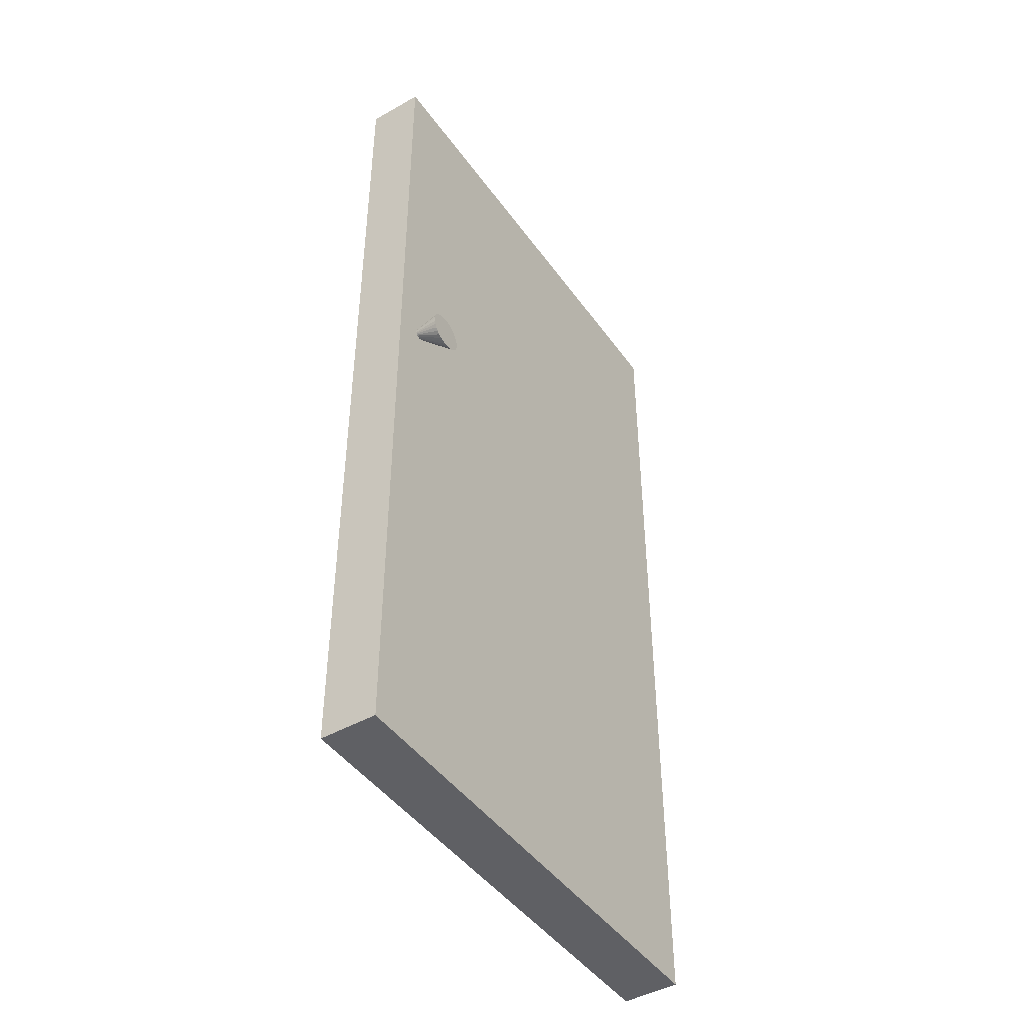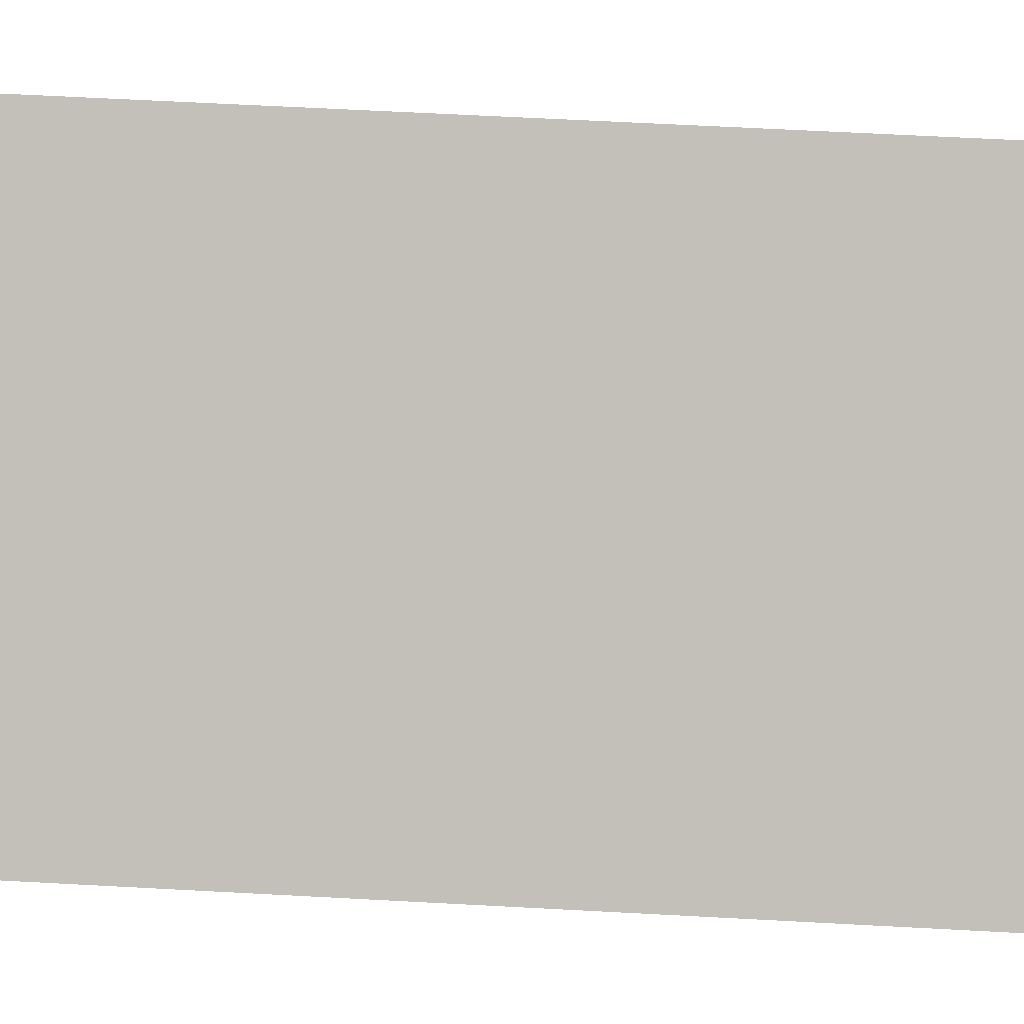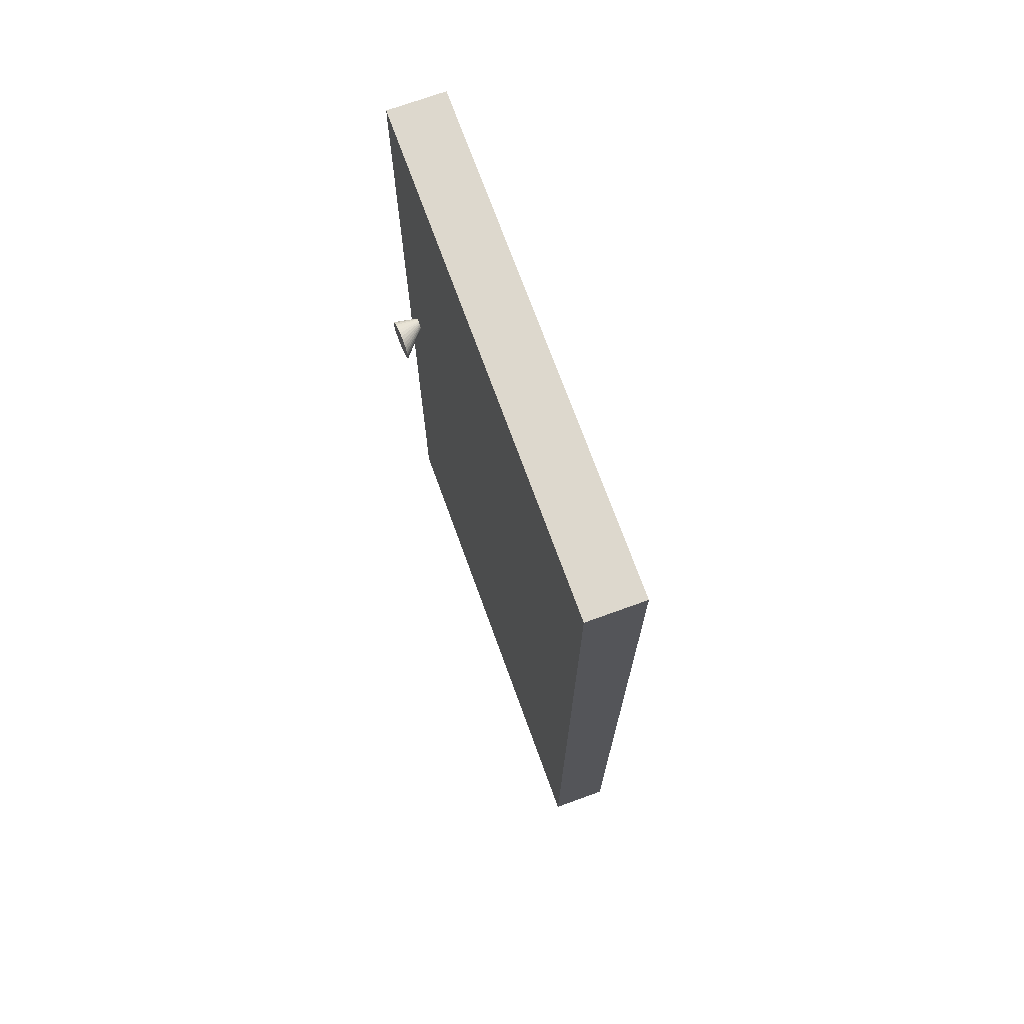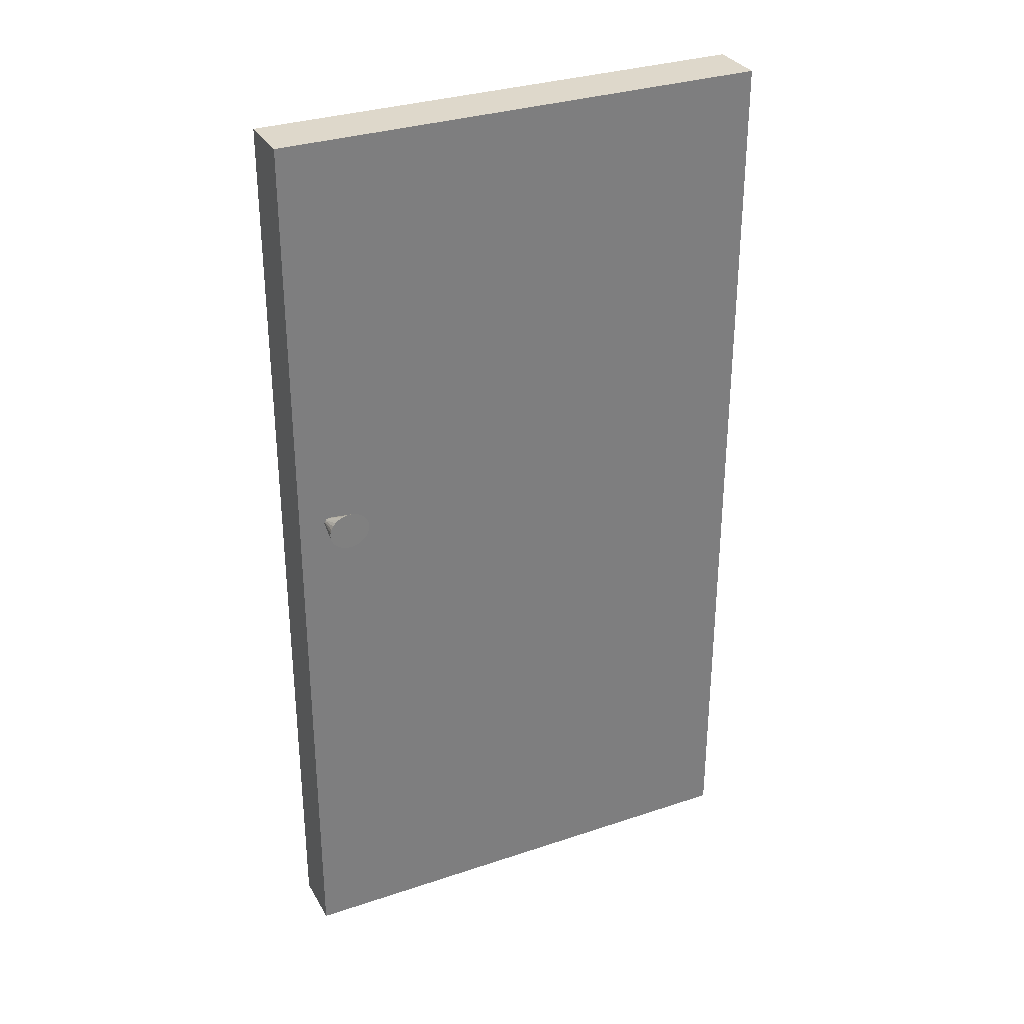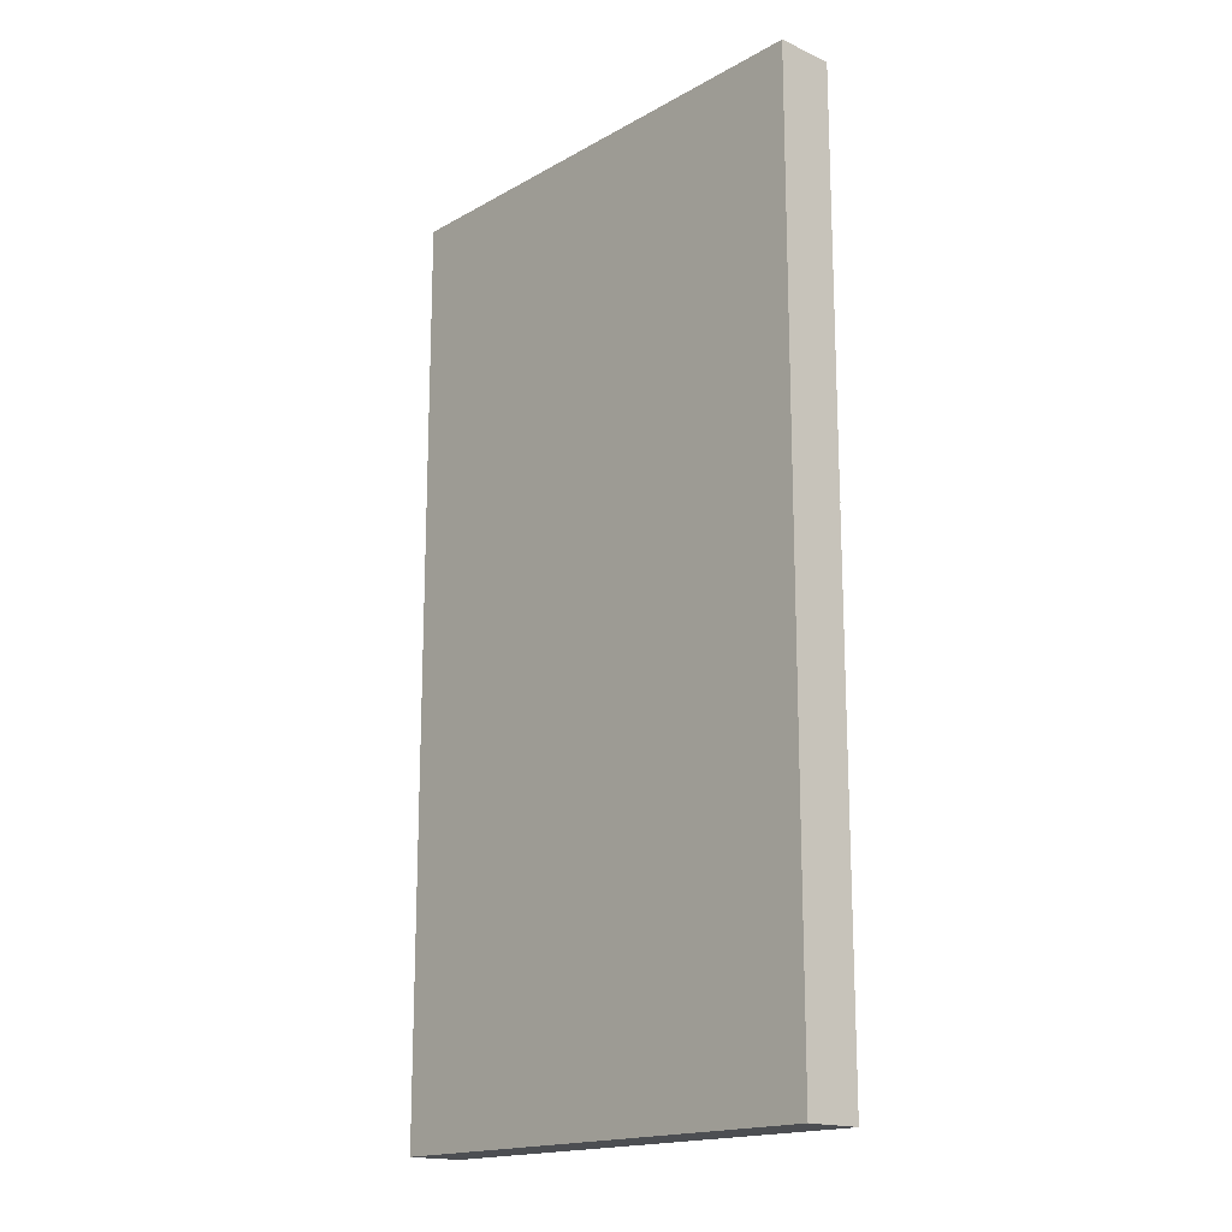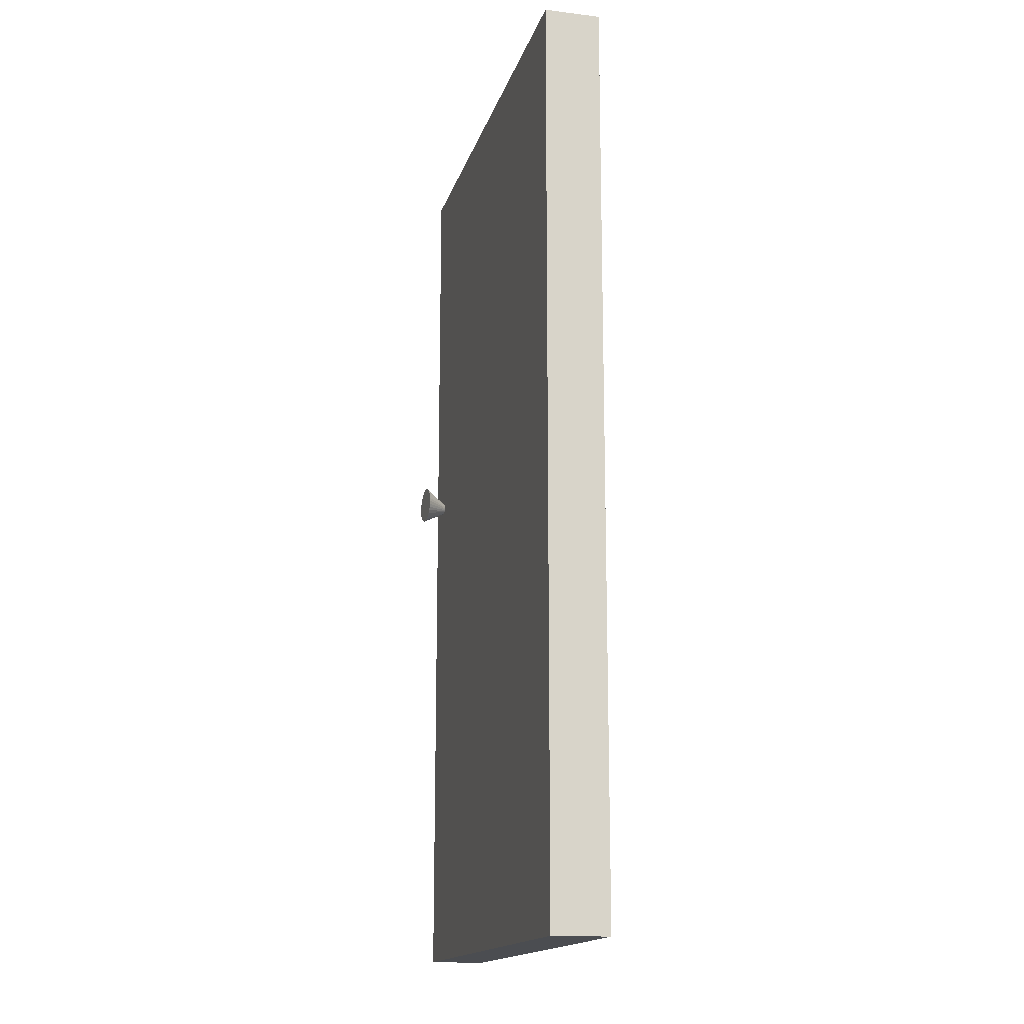
<metadata>
{"format":"obj","ext":"obj","renderer":"f3d","projection":"perspective","resolution":1024,"background":"white","views":[{"elev":-45.1,"azim":94.9,"up":"+Y"},{"elev":64.0,"azim":-86.9,"up":"+Z"},{"elev":72.1,"azim":-138.3,"up":"+Y"},{"elev":31.6,"azim":126.3,"up":"+Y"},{"elev":-17.0,"azim":19.9,"up":"+Y"},{"elev":-15.9,"azim":-132.7,"up":"+Y"}]}
</metadata>
<code>
o Cubo
v 1.002 -0.01895 0.7014
v 1.002 4.59 0.7014
v -1.183 -0.01895 -0.4783
v -1.183 4.59 -0.4783
v 1.136 -0.01895 0.453
v 1.136 4.59 0.453
v -1.049 -0.01895 -0.7266
v -1.049 4.59 -0.7266
v 1.096 2.589 0.2864
v 1.094 2.571 0.2854
v 1.088 2.553 0.2826
v 1.08 2.536 0.2782
v 1.068 2.522 0.2723
v 1.053 2.51 0.2652
v 1.037 2.501 0.2572
v 1.019 2.496 0.2485
v 1 2.494 0.2394
v 0.9815 2.496 0.2304
v 0.9635 2.501 0.2218
v 0.947 2.51 0.2138
v 0.9325 2.522 0.2069
v 0.9206 2.536 0.2013
v 0.9118 2.553 0.1972
v 0.9063 2.571 0.1947
v 0.9045 2.589 0.1939
v 0.9063 2.608 0.195
v 0.9118 2.625 0.1977
v 0.9206 2.642 0.2021
v 0.9325 2.656 0.208
v 0.947 2.668 0.2151
v 0.9635 2.677 0.2232
v 0.9814 2.682 0.2319
v 1 2.684 0.2409
v 1.019 2.682 0.2499
v 1.037 2.677 0.2586
v 1.053 2.668 0.2665
v 1.068 2.656 0.2734
v 1.08 2.642 0.2791
v 1.088 2.625 0.2832
v 1.094 2.608 0.2857
v 0.9919 2.588 0.4299
f 2 3 1
f 4 7 3
f 8 5 7
f 6 1 5
f 7 1 3
f 4 6 8
f 9 41 10
f 10 41 11
f 11 41 12
f 12 41 13
f 13 41 14
f 14 41 15
f 15 41 16
f 16 41 17
f 17 41 18
f 18 41 19
f 19 41 20
f 20 41 21
f 21 41 22
f 22 41 23
f 23 41 24
f 24 41 25
f 25 41 26
f 26 41 27
f 27 41 28
f 28 41 29
f 29 41 30
f 30 41 31
f 31 41 32
f 32 41 33
f 33 41 34
f 34 41 35
f 35 41 36
f 36 41 37
f 37 41 38
f 38 41 39
f 38 39 11
f 39 41 40
f 40 41 9
f 2 4 3
f 4 8 7
f 8 6 5
f 6 2 1
f 7 5 1
f 4 2 6
f 40 9 10
f 10 11 39
f 11 12 38
f 10 39 40
f 12 13 37
f 13 14 36
f 14 15 35
f 15 16 34
f 14 35 36
f 16 17 33
f 17 18 32
f 18 19 31
f 19 20 30
f 18 31 32
f 20 21 29
f 21 22 28
f 22 23 27
f 23 24 26
f 22 27 28
f 24 25 26
f 26 27 23
f 28 29 21
f 29 30 20
f 30 31 19
f 32 33 17
f 33 34 16
f 34 35 15
f 36 37 13
f 37 38 12

</code>
